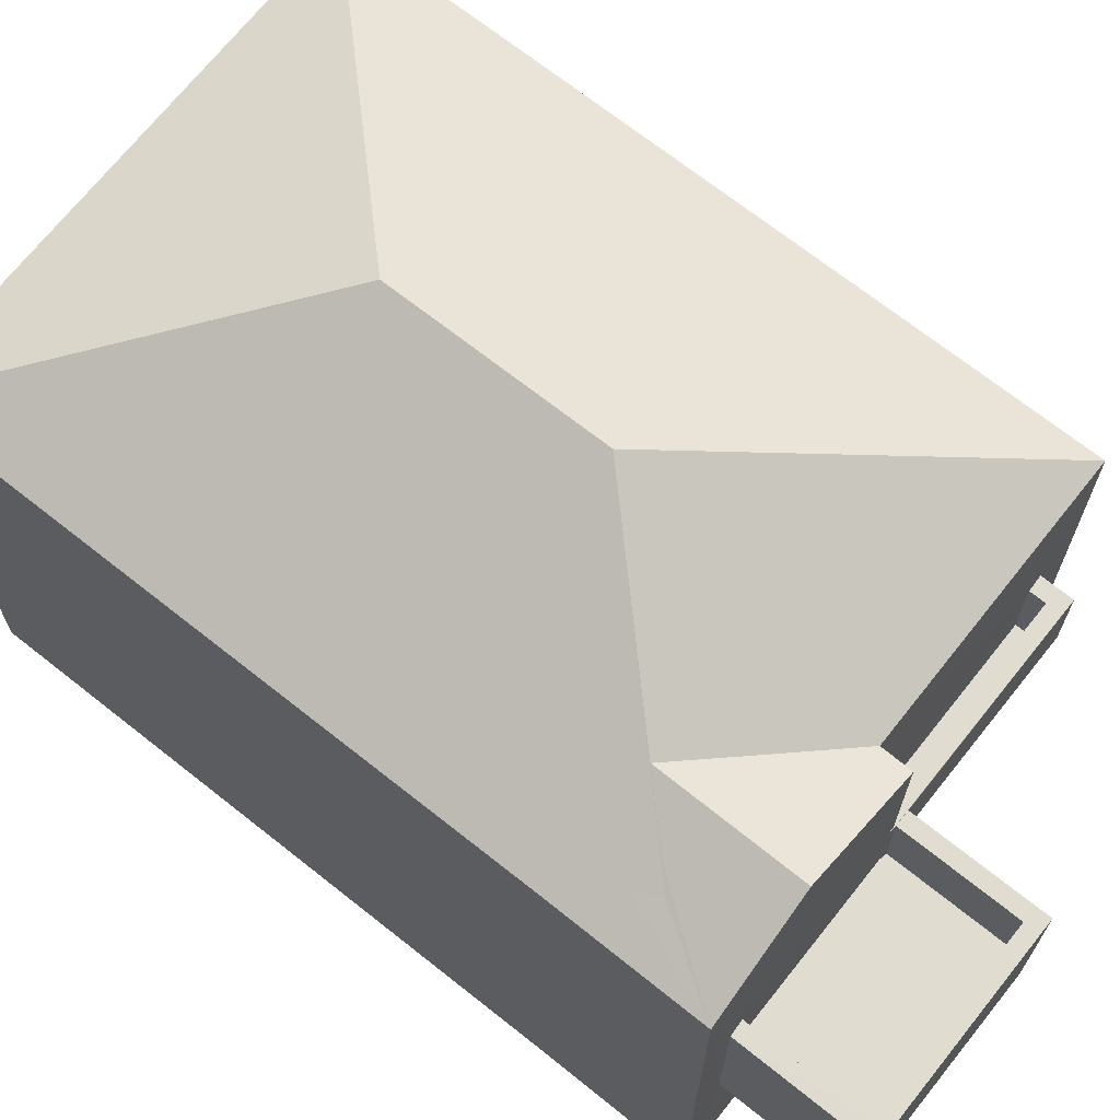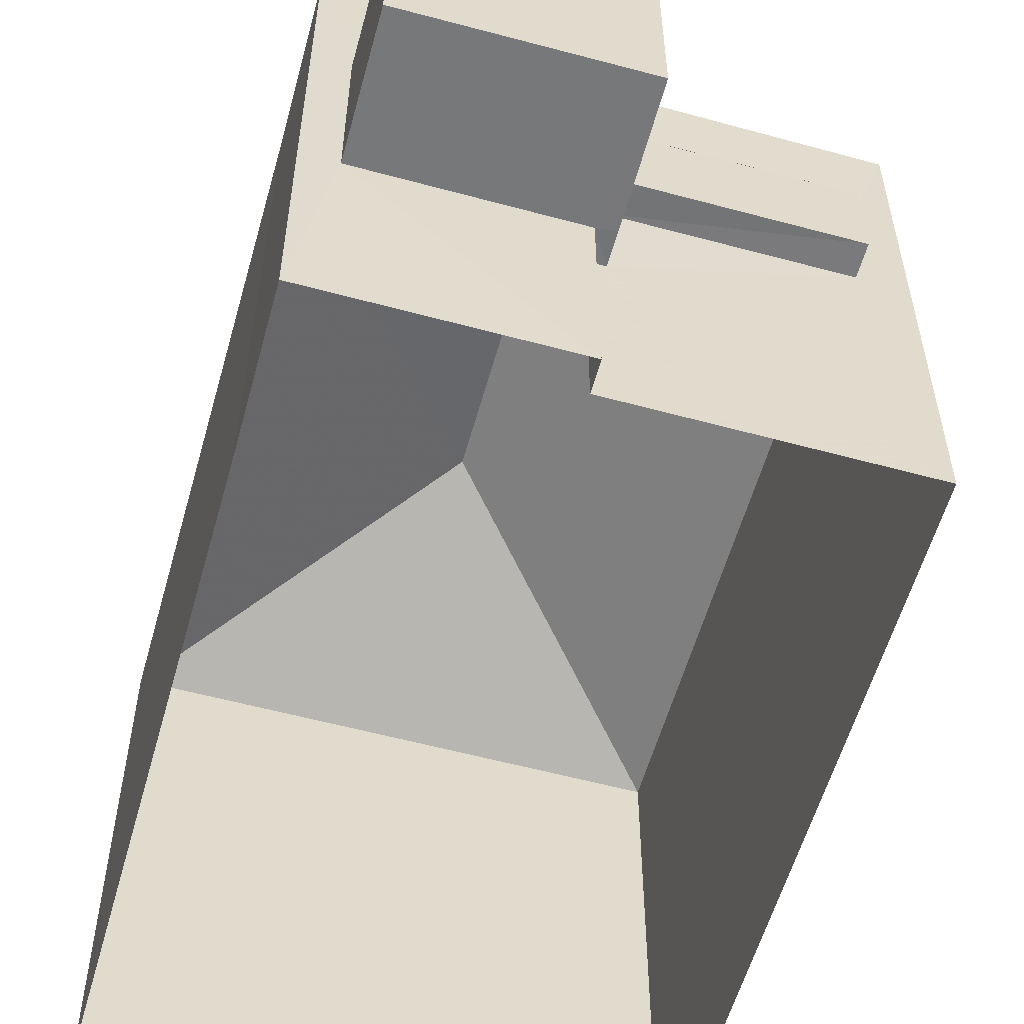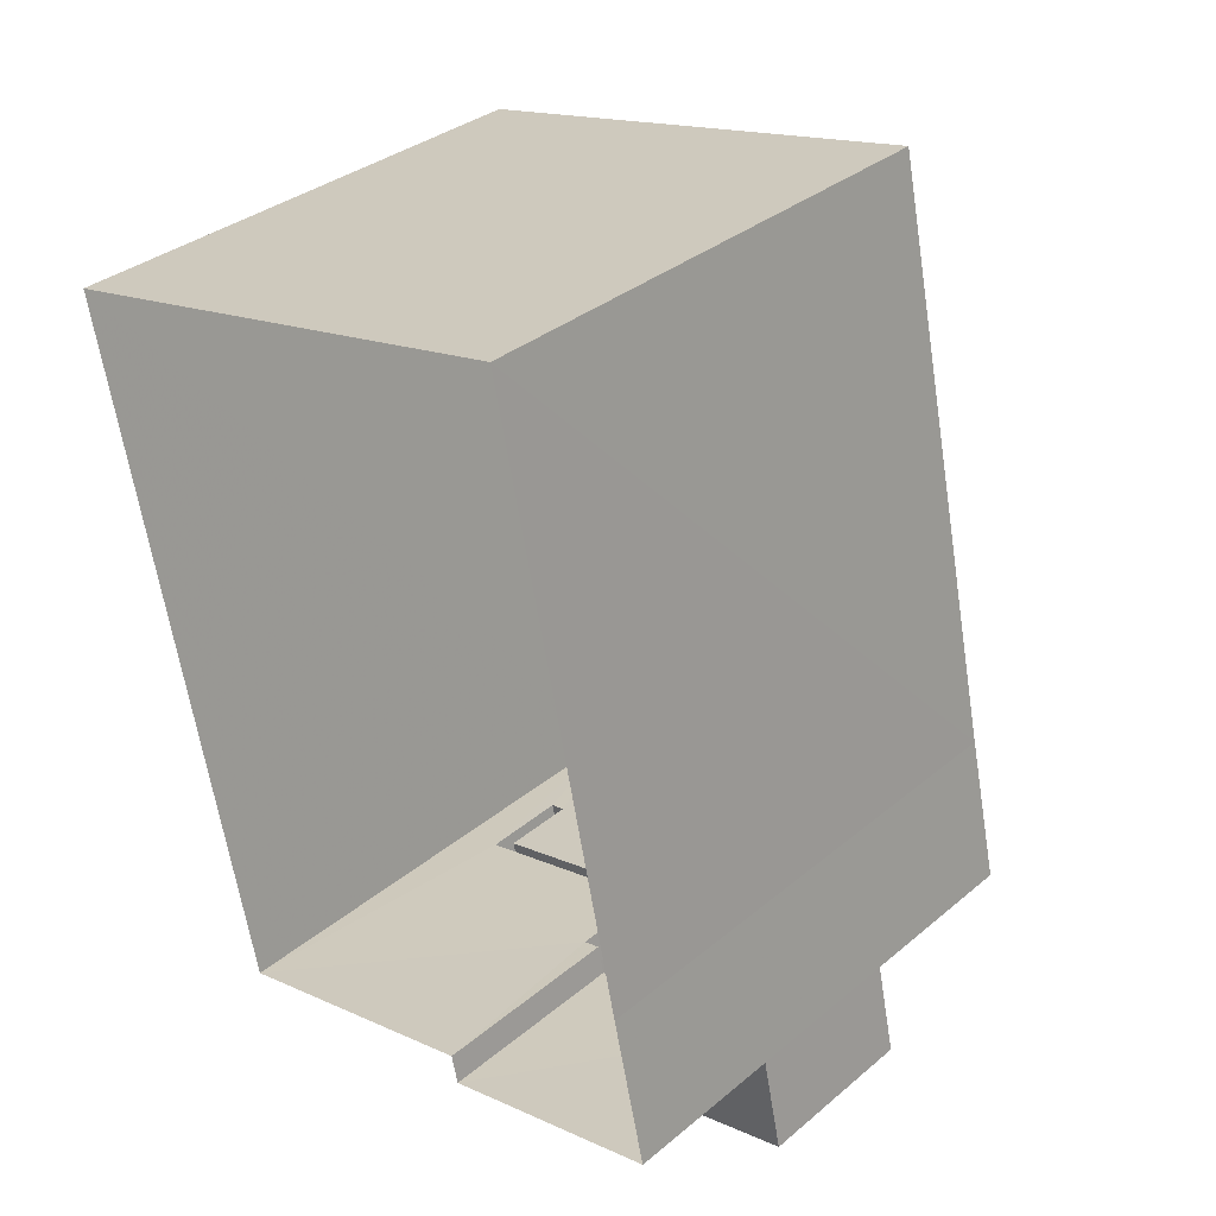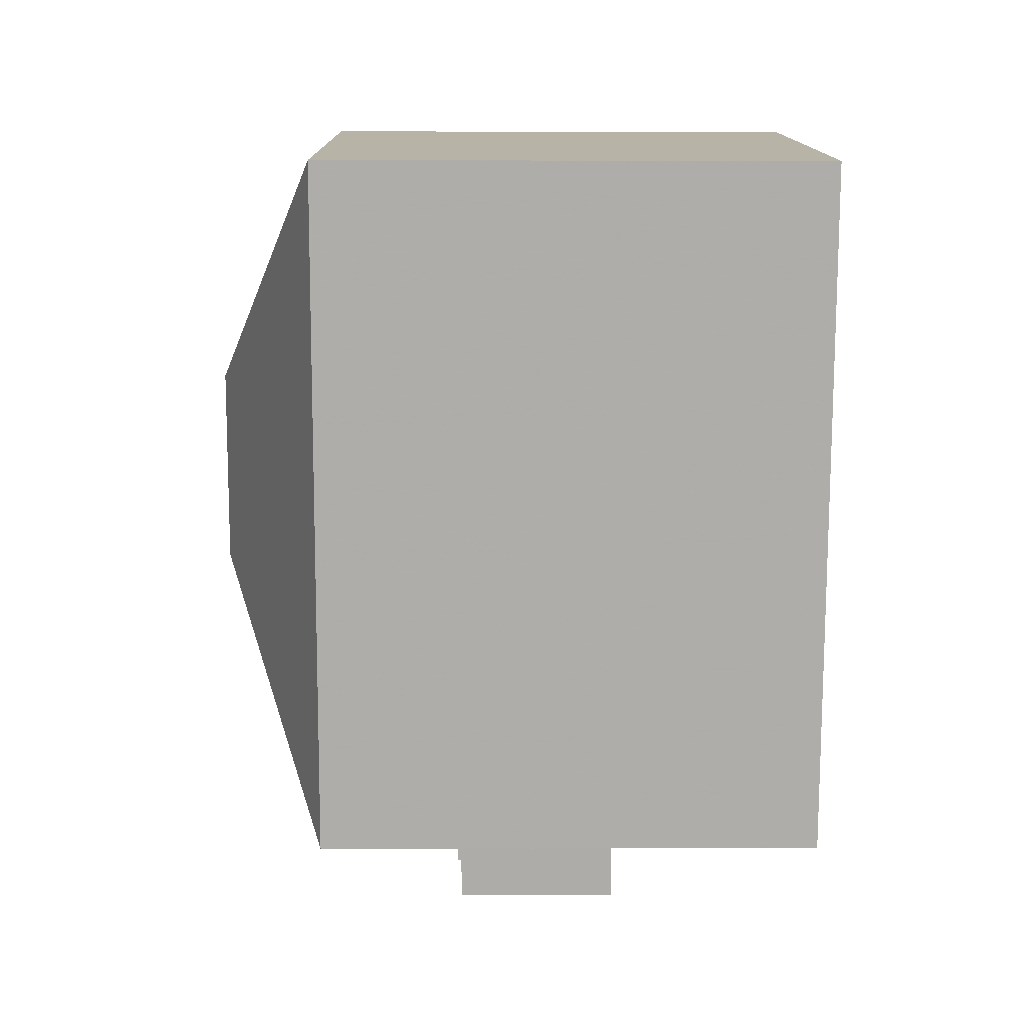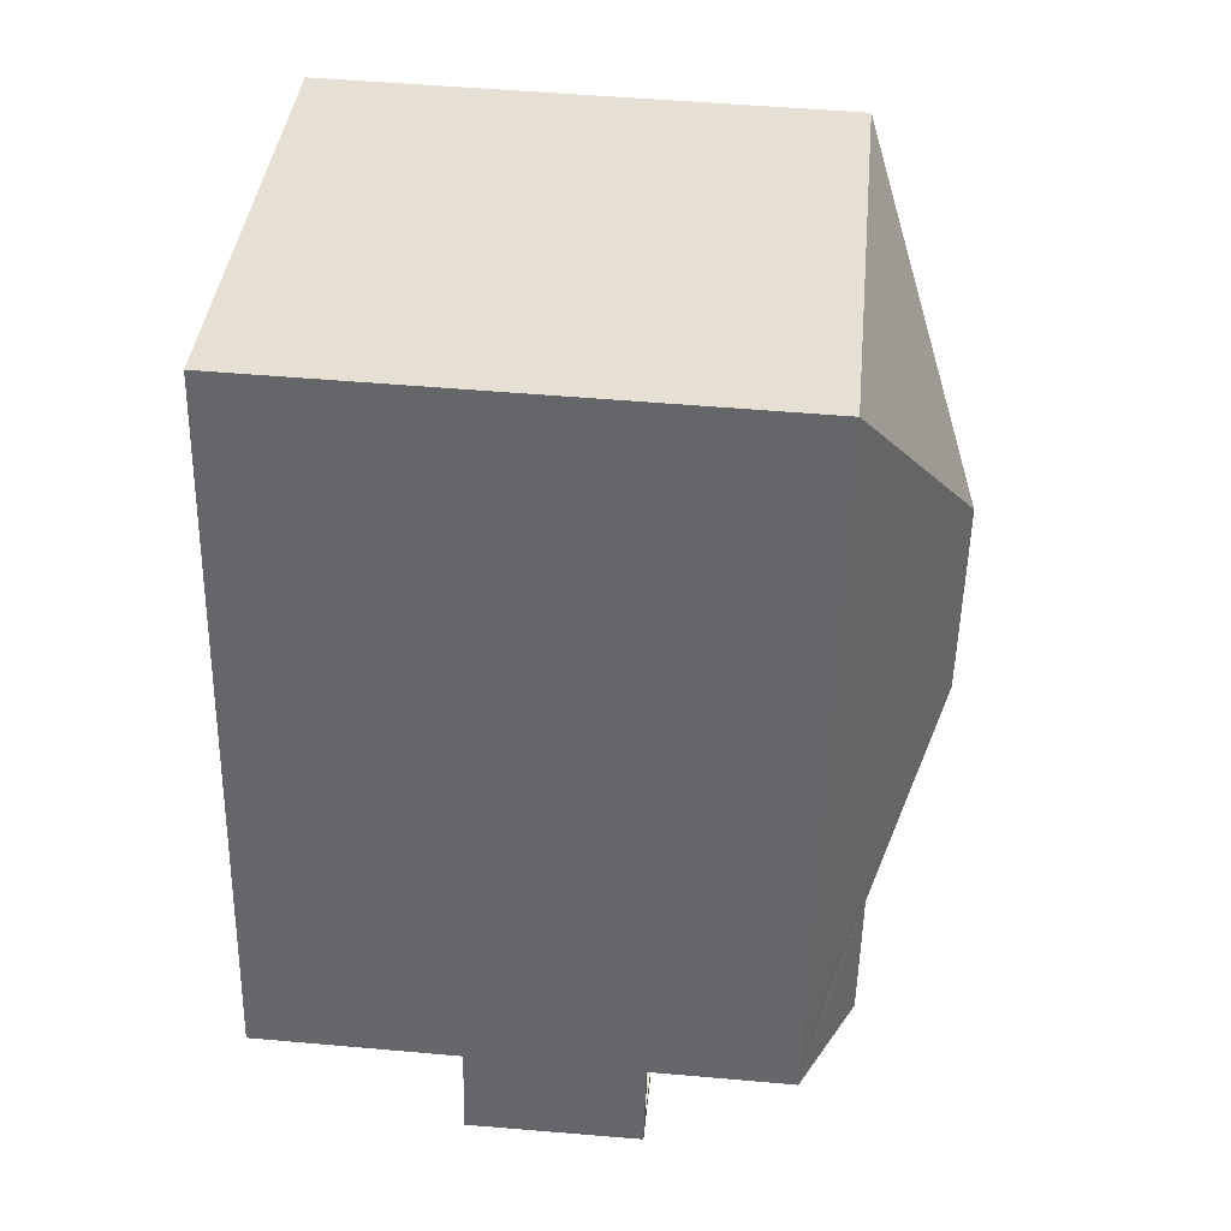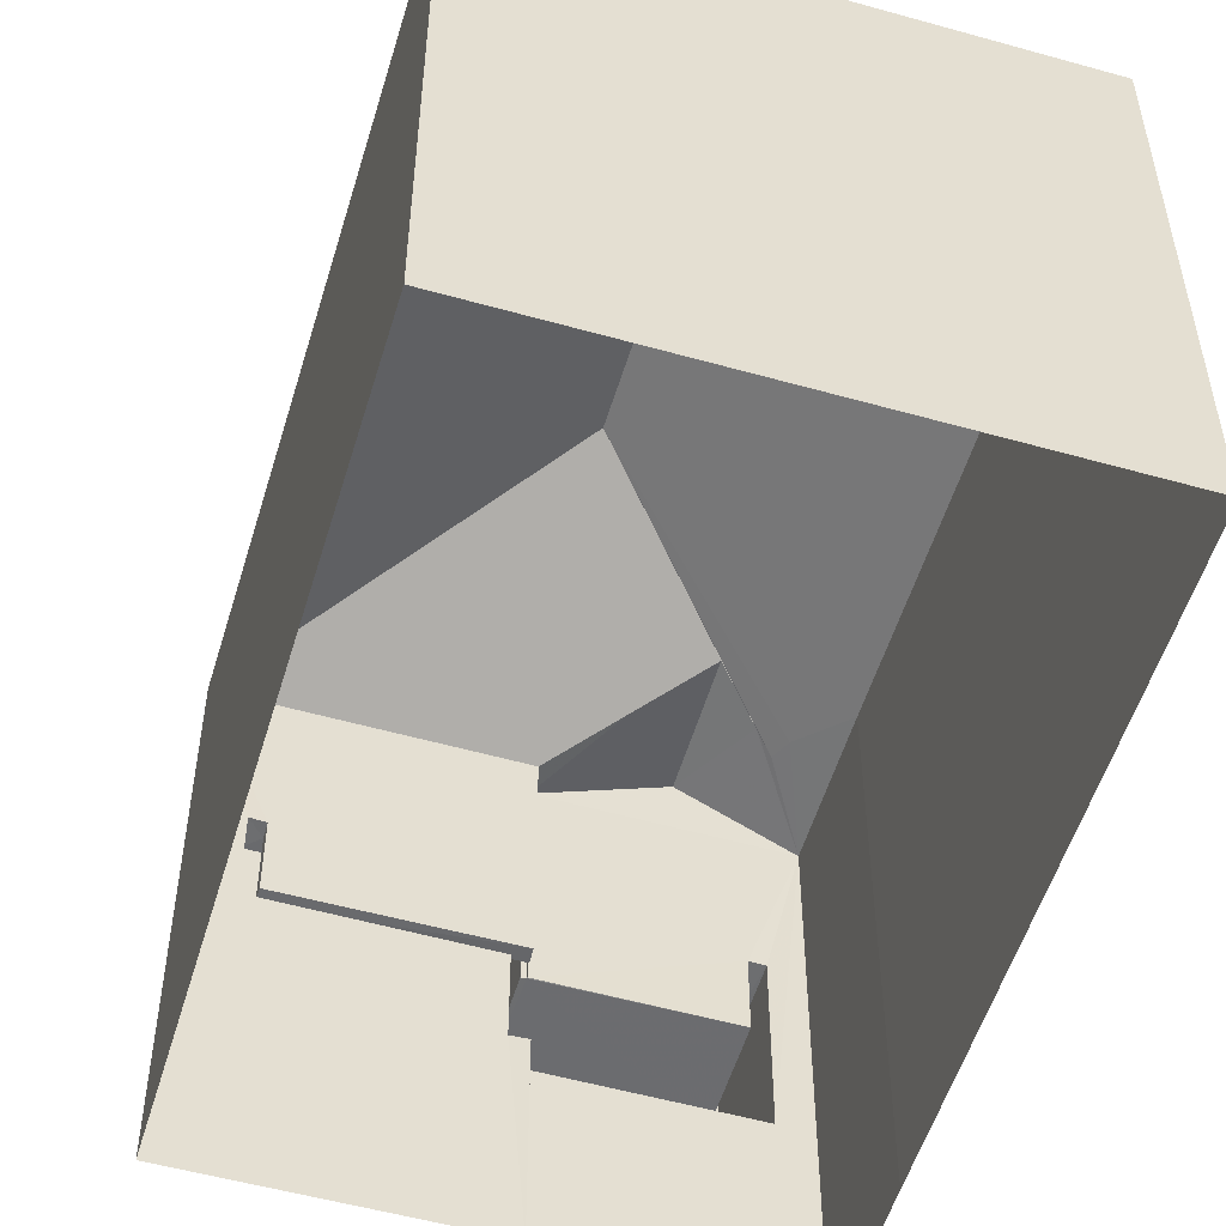
<metadata>
{"format":"obj","ext":"obj","renderer":"f3d","projection":"perspective","resolution":1024,"background":"white","views":[{"elev":69.6,"azim":-63.7,"up":"+Z"},{"elev":-57.4,"azim":-27.8,"up":"+Z"},{"elev":33.9,"azim":-138.3,"up":"+Y"},{"elev":0.9,"azim":89.4,"up":"+Y"},{"elev":49.8,"azim":-84.5,"up":"+Y"},{"elev":-53.8,"azim":151.2,"up":"+Z"}]}
</metadata>
<code>
v -8.818e+04 -9.868e+04 9.378
v -8.817e+04 -9.868e+04 9.378
v -8.818e+04 -9.869e+04 9.377
v -8.817e+04 -9.869e+04 9.377
v -8.817e+04 -9.869e+04 9.377
v -8.818e+04 -9.869e+04 9.377
v -8.817e+04 -9.869e+04 9.377
v -8.817e+04 -9.869e+04 13.16
v -8.817e+04 -9.869e+04 13.16
v -8.817e+04 -9.869e+04 13.16
v -8.817e+04 -9.869e+04 13.16
v -8.817e+04 -9.869e+04 13.16
v -8.817e+04 -9.869e+04 12.01
v -8.817e+04 -9.869e+04 12.01
v -8.817e+04 -9.869e+04 12.01
v -8.818e+04 -9.869e+04 12.01
v -8.818e+04 -9.869e+04 12.01
v -8.817e+04 -9.87e+04 12.01
v -8.817e+04 -9.869e+04 12.01
v -8.817e+04 -9.869e+04 13.31
v -8.817e+04 -9.869e+04 13.31
v -8.817e+04 -9.869e+04 13.31
v -8.817e+04 -9.869e+04 13.31
v -8.817e+04 -9.869e+04 14.31
v -8.817e+04 -9.869e+04 14.31
v -8.817e+04 -9.869e+04 14.31
v -8.817e+04 -9.869e+04 14.31
v -8.817e+04 -9.869e+04 14.31
v -8.817e+04 -9.869e+04 14.31
v -8.817e+04 -9.869e+04 14.31
v -8.817e+04 -9.869e+04 14.31
v -8.817e+04 -9.869e+04 13.31
v -8.817e+04 -9.869e+04 13.31
v -8.817e+04 -9.869e+04 13.31
v -8.818e+04 -9.869e+04 13.31
v -8.818e+04 -9.869e+04 13.31
v -8.817e+04 -9.869e+04 13.31
v -8.817e+04 -9.869e+04 14.31
v -8.817e+04 -9.869e+04 14.31
v -8.817e+04 -9.869e+04 14.31
v -8.817e+04 -9.87e+04 14.31
v -8.818e+04 -9.869e+04 14.31
v -8.818e+04 -9.869e+04 14.31
v -8.818e+04 -9.869e+04 14.31
v -8.818e+04 -9.869e+04 14.31
v -8.818e+04 -9.869e+04 16.47
v -8.818e+04 -9.869e+04 16.19
v -8.818e+04 -9.869e+04 16.58
v -8.818e+04 -9.869e+04 16.19
v -8.818e+04 -9.869e+04 16.42
v -8.818e+04 -9.869e+04 16.84
v -8.818e+04 -9.869e+04 16.84
v -8.817e+04 -9.869e+04 16.51
v -8.817e+04 -9.869e+04 16.19
v -8.817e+04 -9.869e+04 16.19
v -8.817e+04 -9.869e+04 17.71
v -8.817e+04 -9.869e+04 17.71
v -8.818e+04 -9.868e+04 16.19
v -8.817e+04 -9.868e+04 16.19
v -8.817e+04 -9.869e+04 16.19
f 1 2 3
f 2 4 5
f 3 5 6
f 6 5 7
f 3 2 5
f 8 9 10
f 10 11 12
f 10 9 11
f 13 14 15
f 16 17 15
f 18 16 15
f 15 14 19
f 18 15 19
f 20 21 22
f 20 23 21
f 24 25 26
f 24 26 27
f 27 28 29
f 26 30 28
f 29 28 31
f 26 28 27
f 32 33 34
f 32 34 35
f 34 36 35
f 34 37 36
f 38 39 40
f 38 40 41
f 41 42 43
f 42 44 45
f 42 45 43
f 41 40 42
f 46 47 48
f 49 47 50
f 50 47 46
f 48 51 52
f 48 47 51
f 52 51 53
f 53 54 55
f 53 51 54
f 50 46 56
f 57 50 56
f 57 58 49
f 50 57 49
f 57 56 59
f 60 59 56
f 55 56 53
f 48 56 46
f 55 60 56
f 52 56 48
f 53 56 52
f 57 59 58
f 22 21 26
f 25 22 26
f 23 26 21
f 23 30 26
f 12 27 10
f 12 24 27
f 8 10 38
f 39 34 33
f 34 39 29
f 10 27 38
f 27 29 38
f 38 29 39
f 37 34 29
f 31 37 29
f 40 39 33
f 32 40 33
f 42 32 35
f 42 40 32
f 44 42 35
f 36 44 35
f 11 9 19
f 14 11 19
f 9 8 19
f 19 8 18
f 18 8 41
f 8 38 41
f 18 43 16
f 18 41 43
f 17 16 43
f 45 17 43
f 13 7 5
f 13 15 7
f 6 7 17
f 6 17 47
f 47 44 54
f 7 15 17
f 54 31 28
f 44 37 31
f 36 37 44
f 17 45 47
f 47 45 44
f 54 44 31
f 51 47 54
f 3 47 49
f 3 6 47
f 54 28 30
f 54 30 55
f 30 20 55
f 30 23 20
f 60 4 2
f 59 60 2
f 60 55 25
f 4 60 12
f 14 5 4
f 25 55 20
f 13 5 14
f 11 14 12
f 25 20 22
f 12 60 24
f 24 60 25
f 14 4 12
f 49 1 3
f 49 58 1
f 58 2 1
f 58 59 2

</code>
